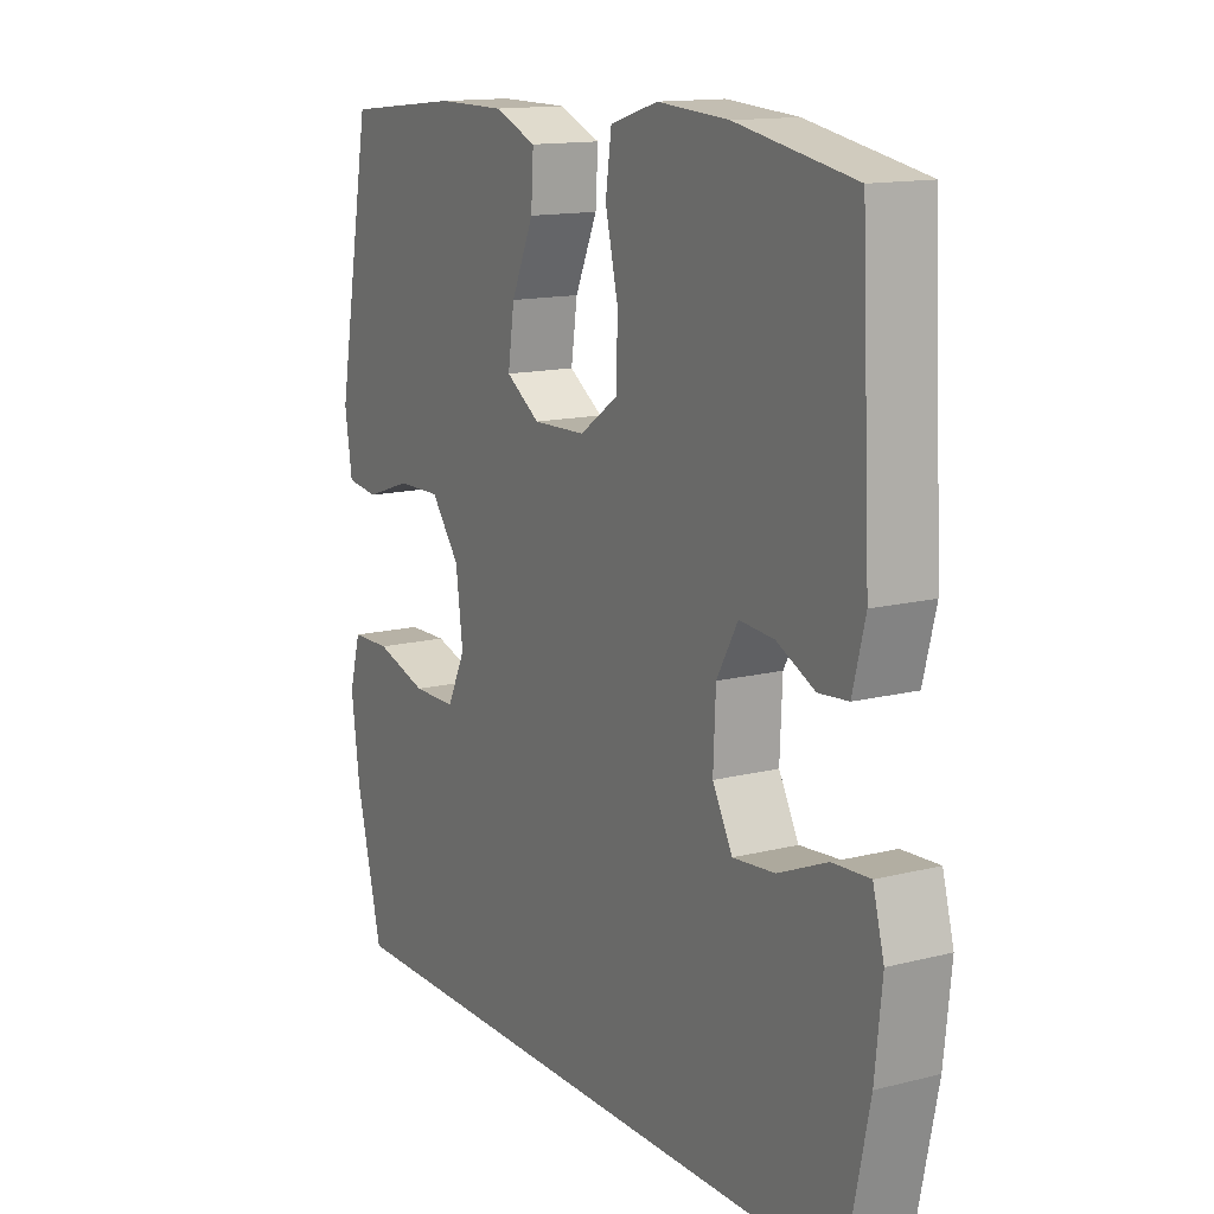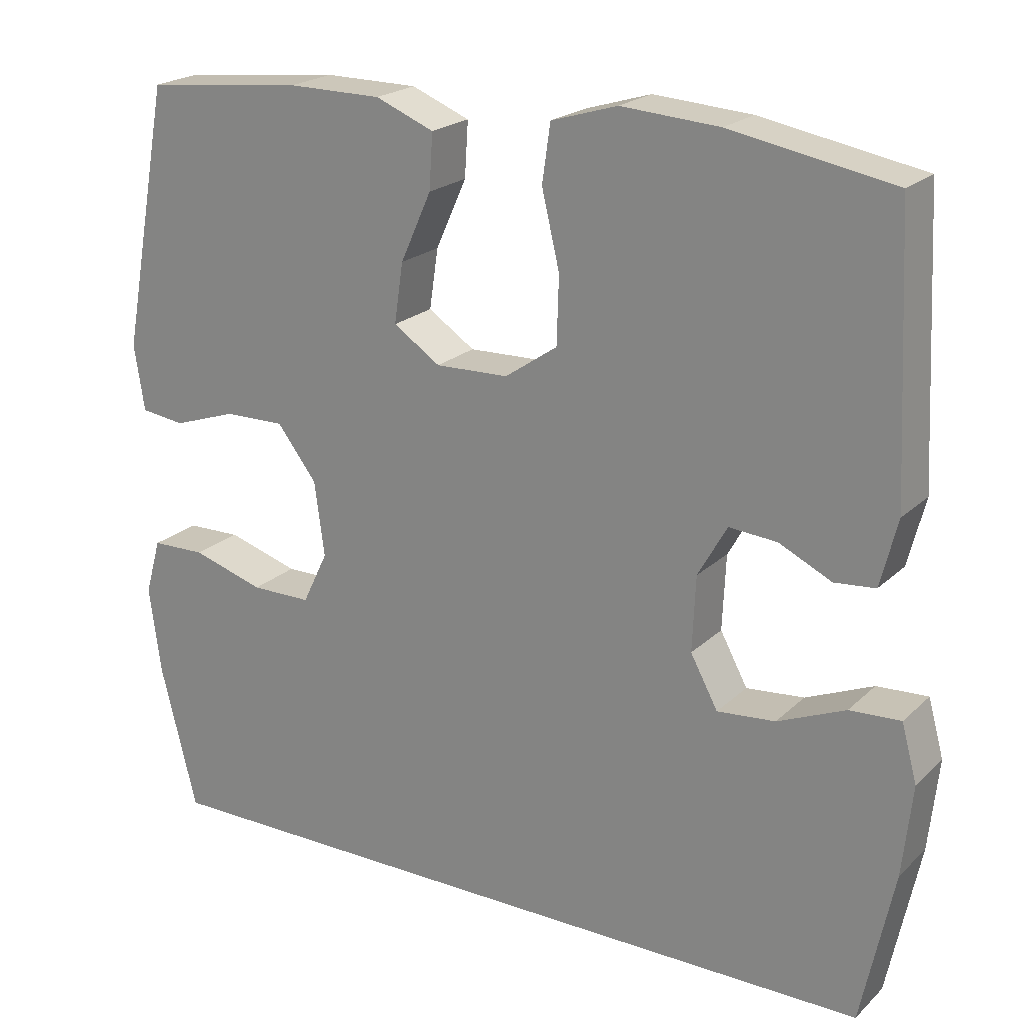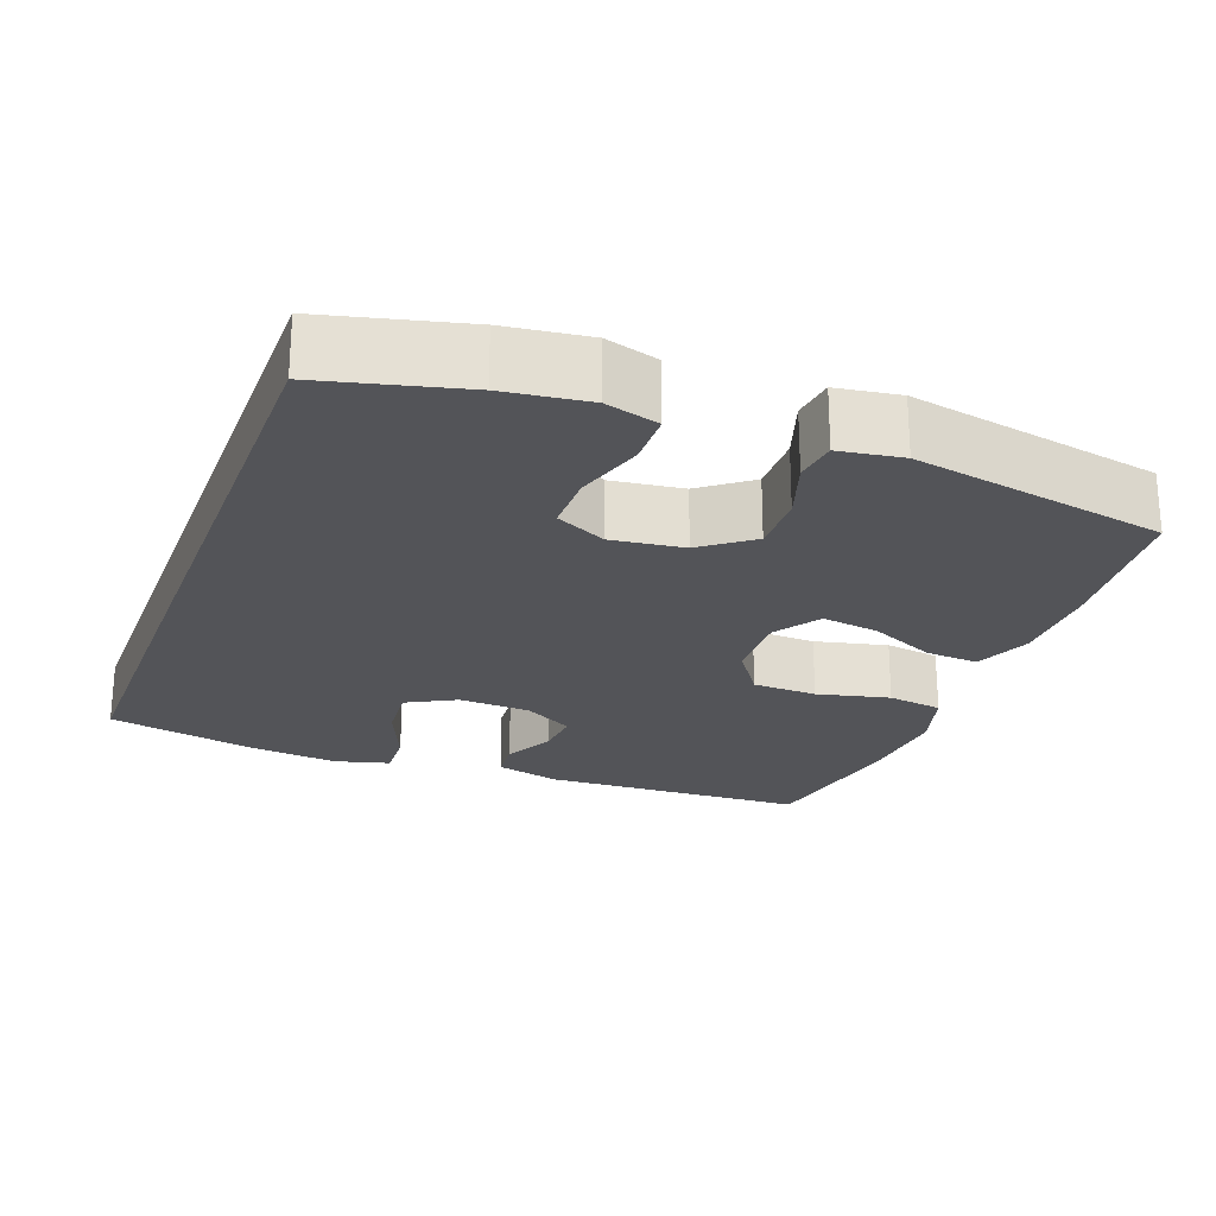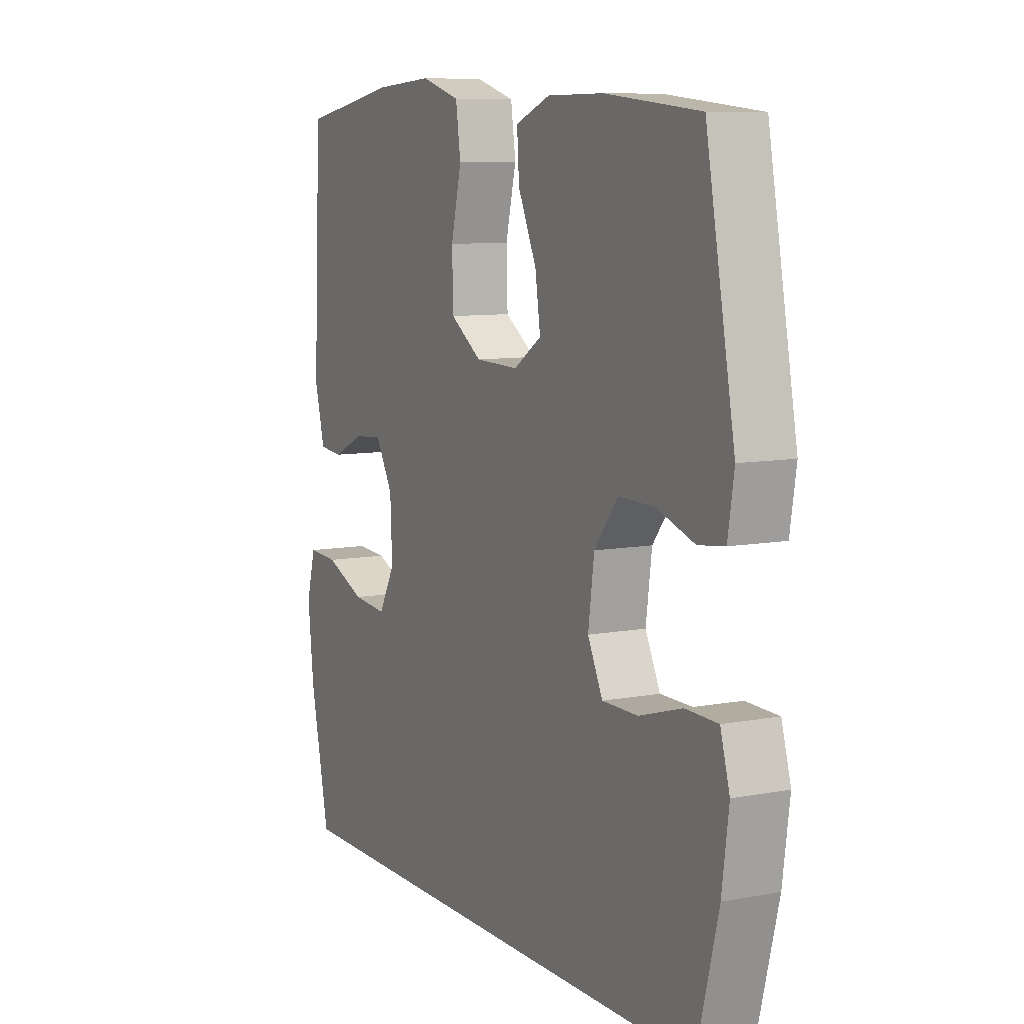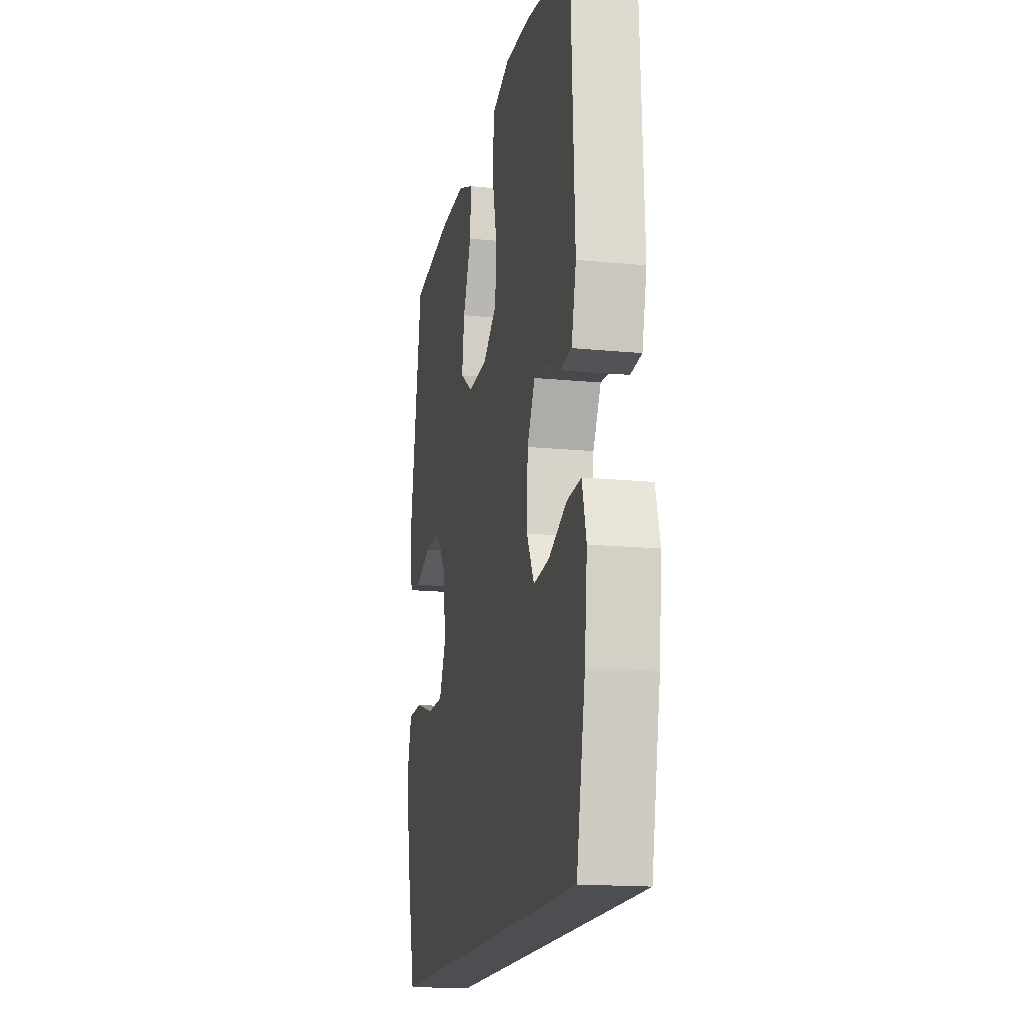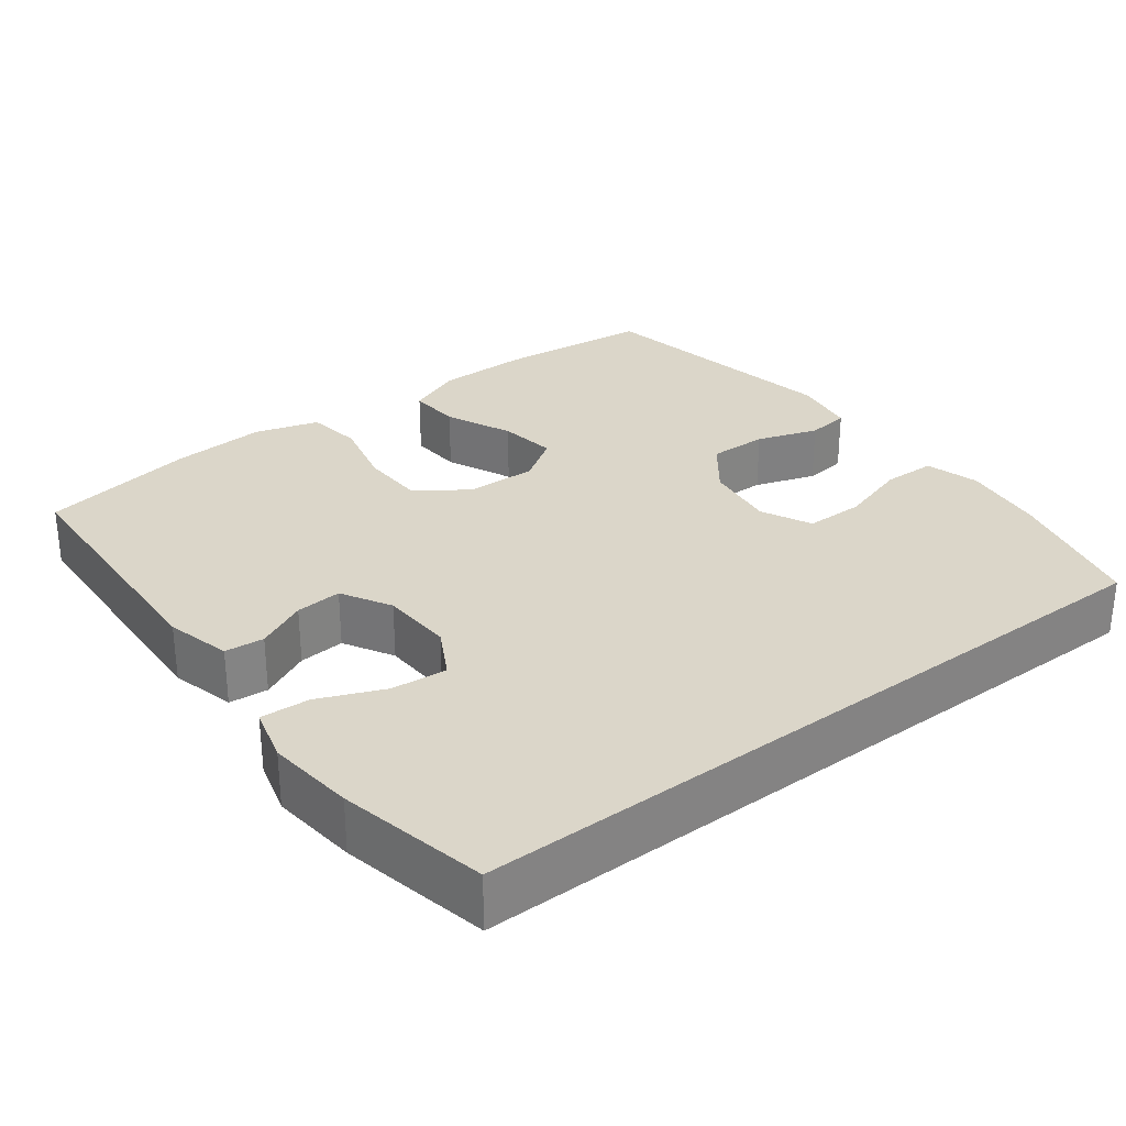
<metadata>
{"format":"obj","ext":"obj","renderer":"f3d","projection":"perspective","resolution":1024,"background":"white","views":[{"elev":13.8,"azim":60.6,"up":"+Z"},{"elev":21.3,"azim":32.4,"up":"+Z"},{"elev":-23.6,"azim":-110.7,"up":"+Y"},{"elev":8.7,"azim":-117.3,"up":"+Z"},{"elev":-16.7,"azim":78.7,"up":"+Z"},{"elev":29.8,"azim":142.7,"up":"+Y"}]}
</metadata>
<code>
o path6
v 0.5049 0.0375 -0.4978
v 0.5476 0.0375 -0.2939
v 0.5605 0.0375 -0.1736
v 0.5401 0.0375 -0.09855
v 0.473 0.0375 -0.1024
v 0.384 0.0375 -0.1401
v 0.3075 0.0375 -0.1471
v 0.2714 0.0375 -0.08021
v 0.2757 0.0375 0.01873
v 0.314 0.0375 0.0865
v 0.3772 0.0375 0.0815
v 0.4464 0.0375 0.04834
v 0.5 0.0375 0.05323
v 0.5225 0.0375 0.1418
v 0.5049 0.0375 0.5039
v 0.2908 0.0375 0.5426
v 0.1615 0.0375 0.5514
v 0.0744 0.0375 0.525
v 0.0635 0.0375 0.4494
v 0.08702 0.0375 0.3499
v 0.08425 0.0375 0.2617
v 0.01469 0.0375 0.2138
v -0.08134 0.0375 0.2111
v -0.1433 0.0375 0.2522
v -0.1316 0.0375 0.3311
v -0.09068 0.0375 0.422
v -0.08602 0.0375 0.4941
v -0.163 0.0375 0.5252
v -0.287 0.0375 0.5258
v -0.497 0.0375 0.5039
v -0.5614 0.0375 0.1553
v -0.5478 0.0375 0.06864
v -0.4893 0.0375 0.06119
v -0.4057 0.0375 0.08964
v -0.3254 0.0375 0.09113
v -0.2732 0.0375 0.0232
v -0.26 0.0375 -0.07509
v -0.2933 0.0375 -0.1443
v -0.3728 0.0375 -0.1448
v -0.4677 0.0375 -0.1162
v -0.5396 0.0375 -0.1179
v -0.5604 0.0375 -0.1915
v -0.5452 0.0375 -0.3058
v -0.497 0.0375 -0.4978
v 0.5049 -0.0375 -0.4978
v 0.5476 -0.0375 -0.2939
v 0.5605 -0.0375 -0.1736
v 0.5401 -0.0375 -0.09855
v 0.473 -0.0375 -0.1024
v 0.384 -0.0375 -0.1401
v 0.3075 -0.0375 -0.1471
v 0.2714 -0.0375 -0.08021
v 0.2757 -0.0375 0.01873
v 0.314 -0.0375 0.0865
v 0.3772 -0.0375 0.0815
v 0.4464 -0.0375 0.04834
v 0.5 -0.0375 0.05323
v 0.5225 -0.0375 0.1418
v 0.5049 -0.0375 0.5039
v 0.2908 -0.0375 0.5426
v 0.1615 -0.0375 0.5514
v 0.0744 -0.0375 0.525
v 0.0635 -0.0375 0.4494
v 0.08702 -0.0375 0.3499
v 0.08425 -0.0375 0.2617
v 0.01469 -0.0375 0.2138
v -0.08134 -0.0375 0.2111
v -0.1433 -0.0375 0.2522
v -0.1316 -0.0375 0.3311
v -0.09068 -0.0375 0.422
v -0.08602 -0.0375 0.4941
v -0.163 -0.0375 0.5252
v -0.287 -0.0375 0.5258
v -0.497 -0.0375 0.5039
v -0.5614 -0.0375 0.1553
v -0.5478 -0.0375 0.06864
v -0.4893 -0.0375 0.06119
v -0.4057 -0.0375 0.08964
v -0.3254 -0.0375 0.09113
v -0.2732 -0.0375 0.0232
v -0.26 -0.0375 -0.07509
v -0.2933 -0.0375 -0.1443
v -0.3728 -0.0375 -0.1448
v -0.4677 -0.0375 -0.1162
v -0.5396 -0.0375 -0.1179
v -0.5604 -0.0375 -0.1915
v -0.5452 -0.0375 -0.3058
v -0.497 -0.0375 -0.4978
v 0.5049 0.0375 -0.4978
v 0.5049 0.0375 -0.4978
v -0.497 0.0375 -0.4978
v -0.497 0.0375 -0.4978
v -0.5452 0.0375 -0.3058
v 0.5476 0.0375 -0.2939
v -0.5604 0.0375 -0.1915
v 0.5605 0.0375 -0.1736
v -0.5396 0.0375 -0.1179
v -0.5396 0.0375 -0.1179
v 0.384 0.0375 -0.1401
v 0.3075 0.0375 -0.1471
v 0.3075 0.0375 -0.1471
v 0.5401 0.0375 -0.09855
v 0.5401 0.0375 -0.09855
v -0.2933 0.0375 -0.1443
v -0.2933 0.0375 -0.1443
v -0.3728 0.0375 -0.1448
v 0.2714 0.0375 -0.08021
v -0.4677 0.0375 -0.1162
v -0.26 0.0375 -0.07509
v 0.473 0.0375 -0.1024
v 0.2757 0.0375 0.01873
v -0.2732 0.0375 0.0232
v 0.314 0.0375 0.0865
v 0.314 0.0375 0.0865
v -0.3254 0.0375 0.09113
v 0.3772 0.0375 0.0815
v 0.4464 0.0375 0.04834
v 0.5 0.0375 0.05323
v 0.5 0.0375 0.05323
v 0.5225 0.0375 0.1418
v -0.5478 0.0375 0.06864
v -0.5478 0.0375 0.06864
v -0.4893 0.0375 0.06119
v -0.4057 0.0375 0.08964
v -0.5614 0.0375 0.1553
v 0.01469 0.0375 0.2138
v -0.08134 0.0375 0.2111
v -0.1433 0.0375 0.2522
v -0.1433 0.0375 0.2522
v 0.08425 0.0375 0.2617
v -0.1316 0.0375 0.3311
v 0.08702 0.0375 0.3499
v -0.09068 0.0375 0.422
v 0.0635 0.0375 0.4494
v -0.497 0.0375 0.5039
v -0.497 0.0375 0.5039
v -0.08602 0.0375 0.4941
v -0.08602 0.0375 0.4941
v 0.0744 0.0375 0.525
v 0.0744 0.0375 0.525
v 0.5049 0.0375 0.5039
v 0.5049 0.0375 0.5039
v -0.163 0.0375 0.5252
v -0.287 0.0375 0.5258
v 0.2908 0.0375 0.5426
v 0.1615 0.0375 0.5514
v 0.5049 -0.0375 -0.4978
v 0.5049 -0.0375 -0.4978
v -0.497 -0.0375 -0.4978
v -0.497 -0.0375 -0.4978
v -0.5452 -0.0375 -0.3058
v 0.5476 -0.0375 -0.2939
v -0.5604 -0.0375 -0.1915
v 0.5605 -0.0375 -0.1736
v -0.5396 -0.0375 -0.1179
v -0.5396 -0.0375 -0.1179
v 0.384 -0.0375 -0.1401
v 0.3075 -0.0375 -0.1471
v 0.3075 -0.0375 -0.1471
v 0.5401 -0.0375 -0.09855
v 0.5401 -0.0375 -0.09855
v -0.2933 -0.0375 -0.1443
v -0.2933 -0.0375 -0.1443
v -0.3728 -0.0375 -0.1448
v 0.2714 -0.0375 -0.08021
v -0.4677 -0.0375 -0.1162
v -0.26 -0.0375 -0.07509
v 0.473 -0.0375 -0.1024
v 0.2757 -0.0375 0.01873
v -0.2732 -0.0375 0.0232
v 0.314 -0.0375 0.0865
v 0.314 -0.0375 0.0865
v -0.3254 -0.0375 0.09113
v 0.3772 -0.0375 0.0815
v 0.4464 -0.0375 0.04834
v 0.5 -0.0375 0.05323
v 0.5 -0.0375 0.05323
v 0.5225 -0.0375 0.1418
v -0.5478 -0.0375 0.06864
v -0.5478 -0.0375 0.06864
v -0.4893 -0.0375 0.06119
v -0.4057 -0.0375 0.08964
v -0.5614 -0.0375 0.1553
v 0.01469 -0.0375 0.2138
v -0.08134 -0.0375 0.2111
v -0.1433 -0.0375 0.2522
v -0.1433 -0.0375 0.2522
v 0.08425 -0.0375 0.2617
v -0.1316 -0.0375 0.3311
v 0.08702 -0.0375 0.3499
v -0.09068 -0.0375 0.422
v 0.0635 -0.0375 0.4494
v -0.497 -0.0375 0.5039
v -0.497 -0.0375 0.5039
v -0.08602 -0.0375 0.4941
v -0.08602 -0.0375 0.4941
v 0.0744 -0.0375 0.525
v 0.0744 -0.0375 0.525
v 0.5049 -0.0375 0.5039
v 0.5049 -0.0375 0.5039
v -0.163 -0.0375 0.5252
v -0.287 -0.0375 0.5258
v 0.2908 -0.0375 0.5426
v 0.1615 -0.0375 0.5514
f 184 167 165
f 186 170 185
f 203 190 171
f 168 154 160
f 186 173 170
f 202 189 201
f 193 182 202
f 192 204 197
f 165 162 158
f 183 182 193
f 191 201 189
f 147 158 162
f 186 202 173
f 157 154 168
f 204 190 203
f 151 164 153
f 190 204 192
f 188 171 190
f 203 171 199
f 184 169 188
f 184 165 169
f 164 166 153
f 152 158 147
f 185 167 184
f 173 202 182
f 181 183 179
f 178 174 175
f 199 171 174
f 178 175 176
f 182 183 181
f 162 164 149
f 153 166 155
f 199 174 178
f 147 162 149
f 188 169 171
f 185 170 167
f 162 165 167
f 152 157 158
f 149 164 151
f 195 201 191
f 189 202 186
f 154 157 152
f 92 90 148 150
f 43 44 88 87
f 1 2 46 45
f 42 43 87 86
f 2 3 47 46
f 98 42 86 156
f 6 101 159 50
f 3 103 161 47
f 105 39 83 163
f 7 8 52 51
f 40 41 85 84
f 39 40 84 83
f 37 38 82 81
f 5 6 50 49
f 4 5 49 48
f 8 9 53 52
f 36 37 81 80
f 9 114 172 53
f 35 36 80 79
f 11 12 56 55
f 12 119 177 56
f 13 14 58 57
f 122 33 77 180
f 33 34 78 77
f 31 32 76 75
f 10 11 55 54
f 34 35 79 78
f 22 23 67 66
f 23 129 187 67
f 21 22 66 65
f 24 25 69 68
f 20 21 65 64
f 25 26 70 69
f 19 20 64 63
f 136 31 75 194
f 26 138 196 70
f 140 19 63 198
f 14 142 200 58
f 27 28 72 71
f 29 30 74 73
f 28 29 73 72
f 15 16 60 59
f 17 18 62 61
f 16 17 61 60
f 126 107 109
f 128 127 112
f 145 113 132
f 110 102 96
f 128 112 115
f 144 143 131
f 135 144 124
f 134 139 146
f 107 100 104
f 125 135 124
f 133 131 143
f 89 104 100
f 128 115 144
f 99 110 96
f 146 145 132
f 93 95 106
f 132 134 146
f 130 132 113
f 145 141 113
f 126 130 111
f 126 111 107
f 106 95 108
f 94 89 100
f 127 126 109
f 115 124 144
f 123 121 125
f 120 117 116
f 141 116 113
f 120 118 117
f 124 123 125
f 104 91 106
f 95 97 108
f 141 120 116
f 89 91 104
f 130 113 111
f 127 109 112
f 104 109 107
f 94 100 99
f 91 93 106
f 137 133 143
f 131 128 144
f 96 94 99

</code>
